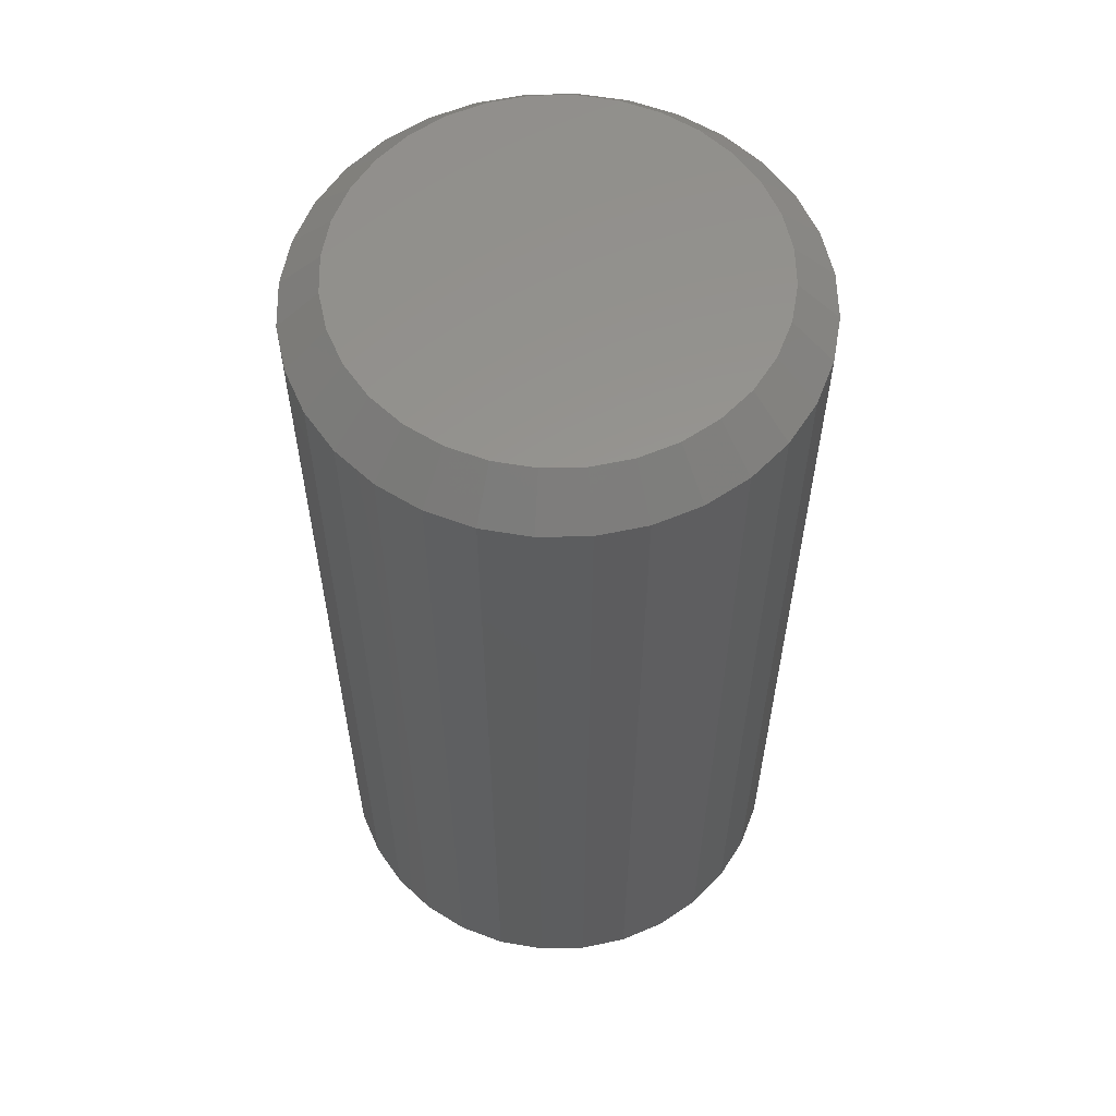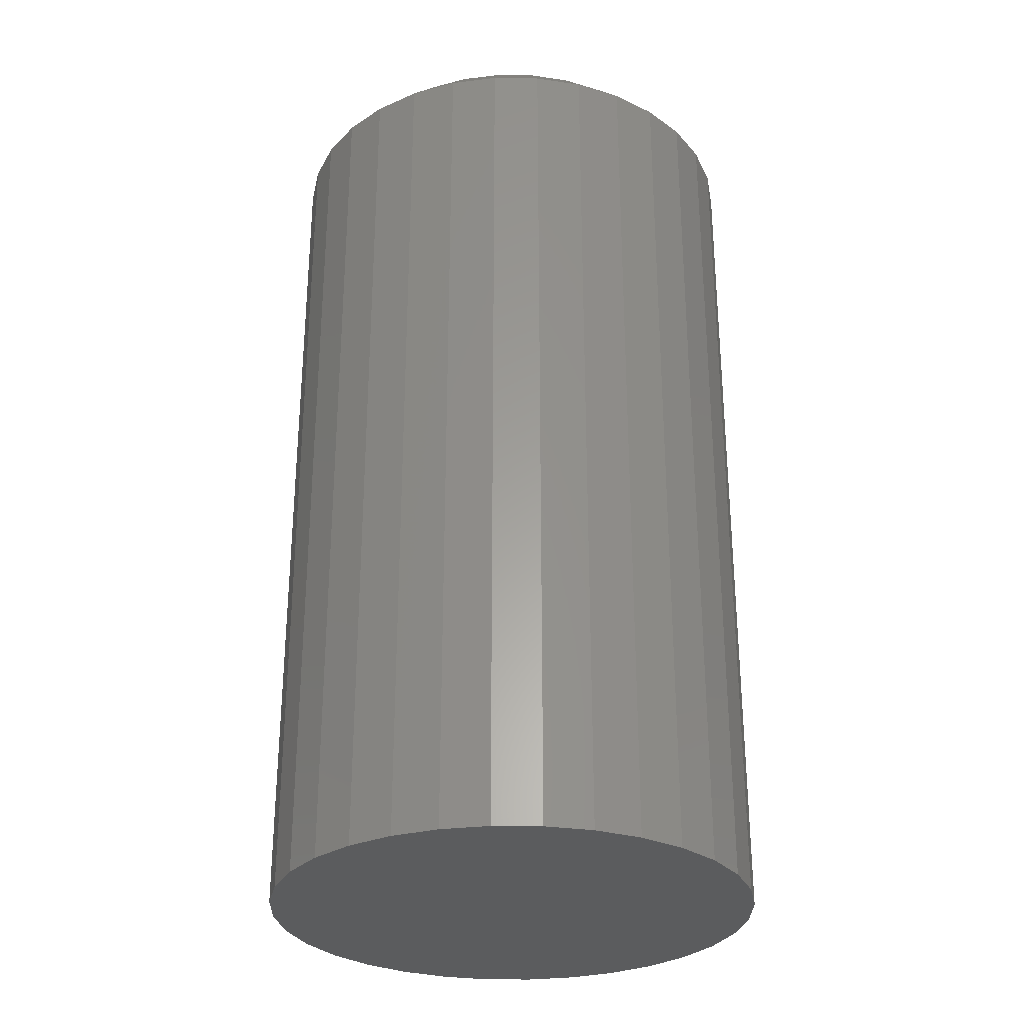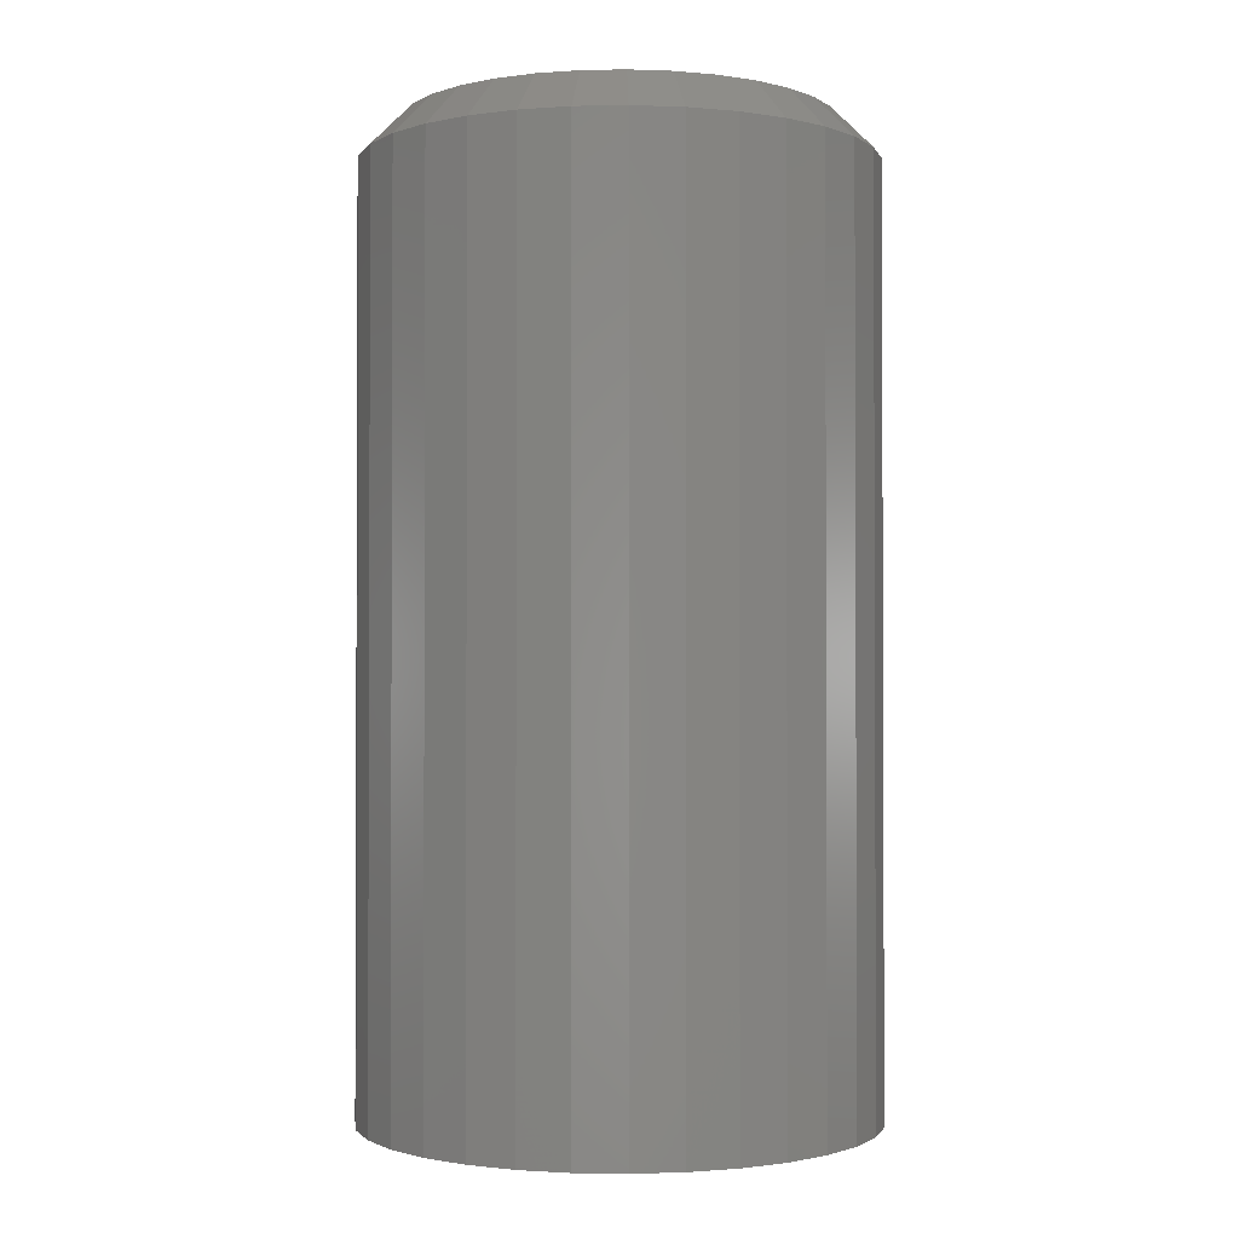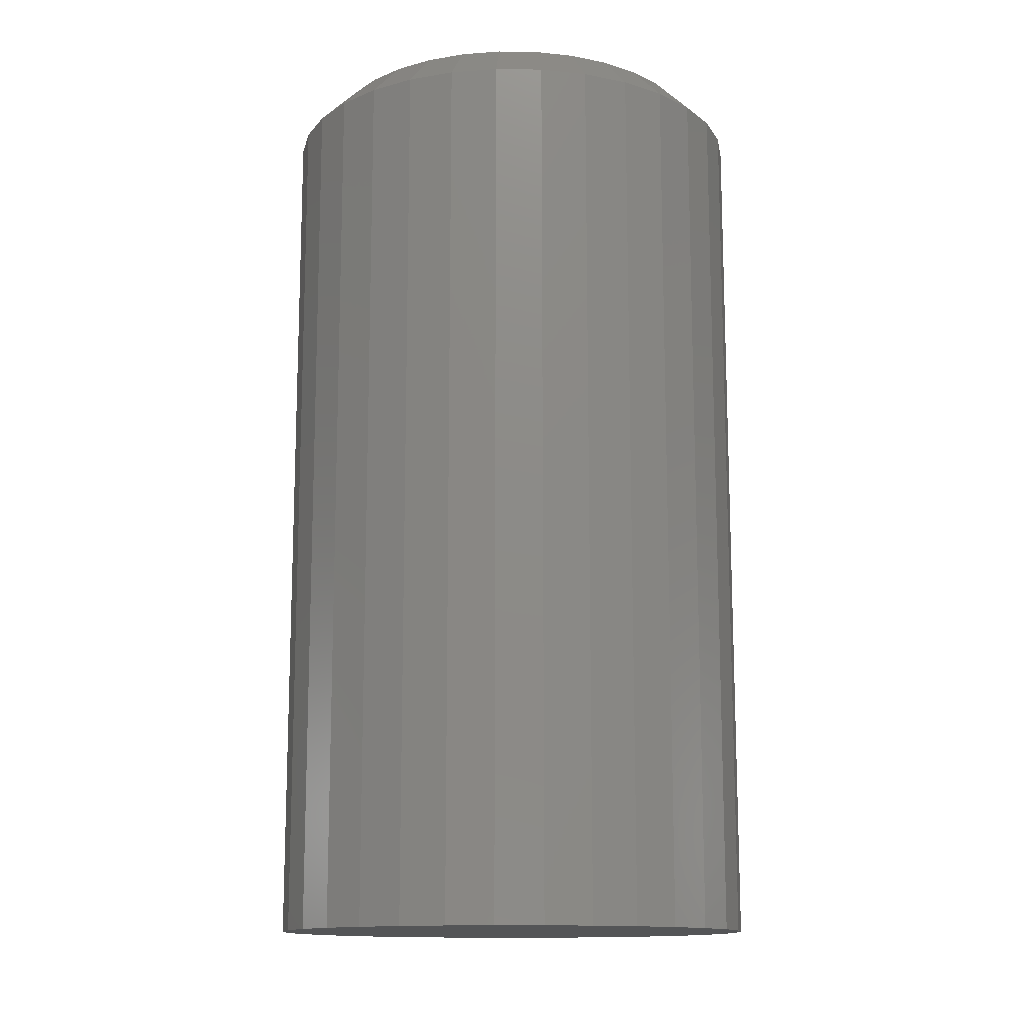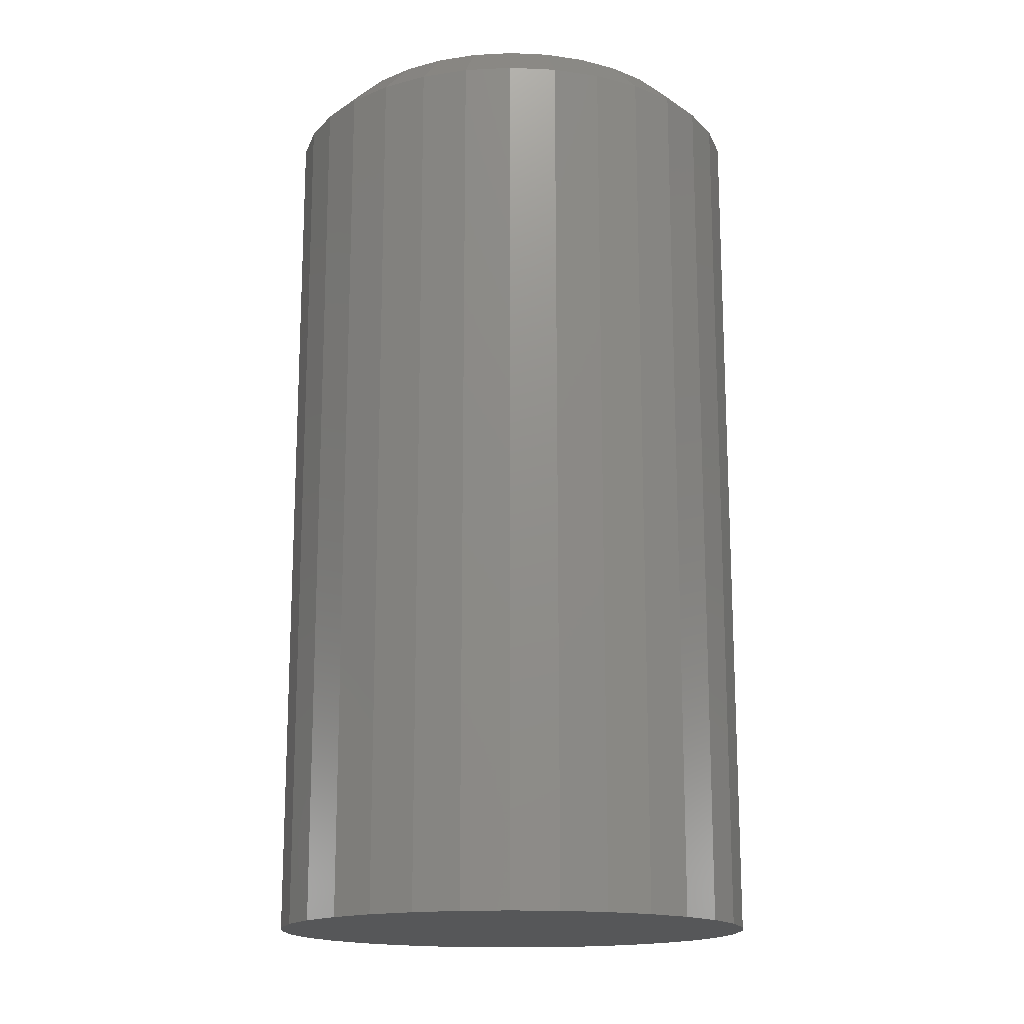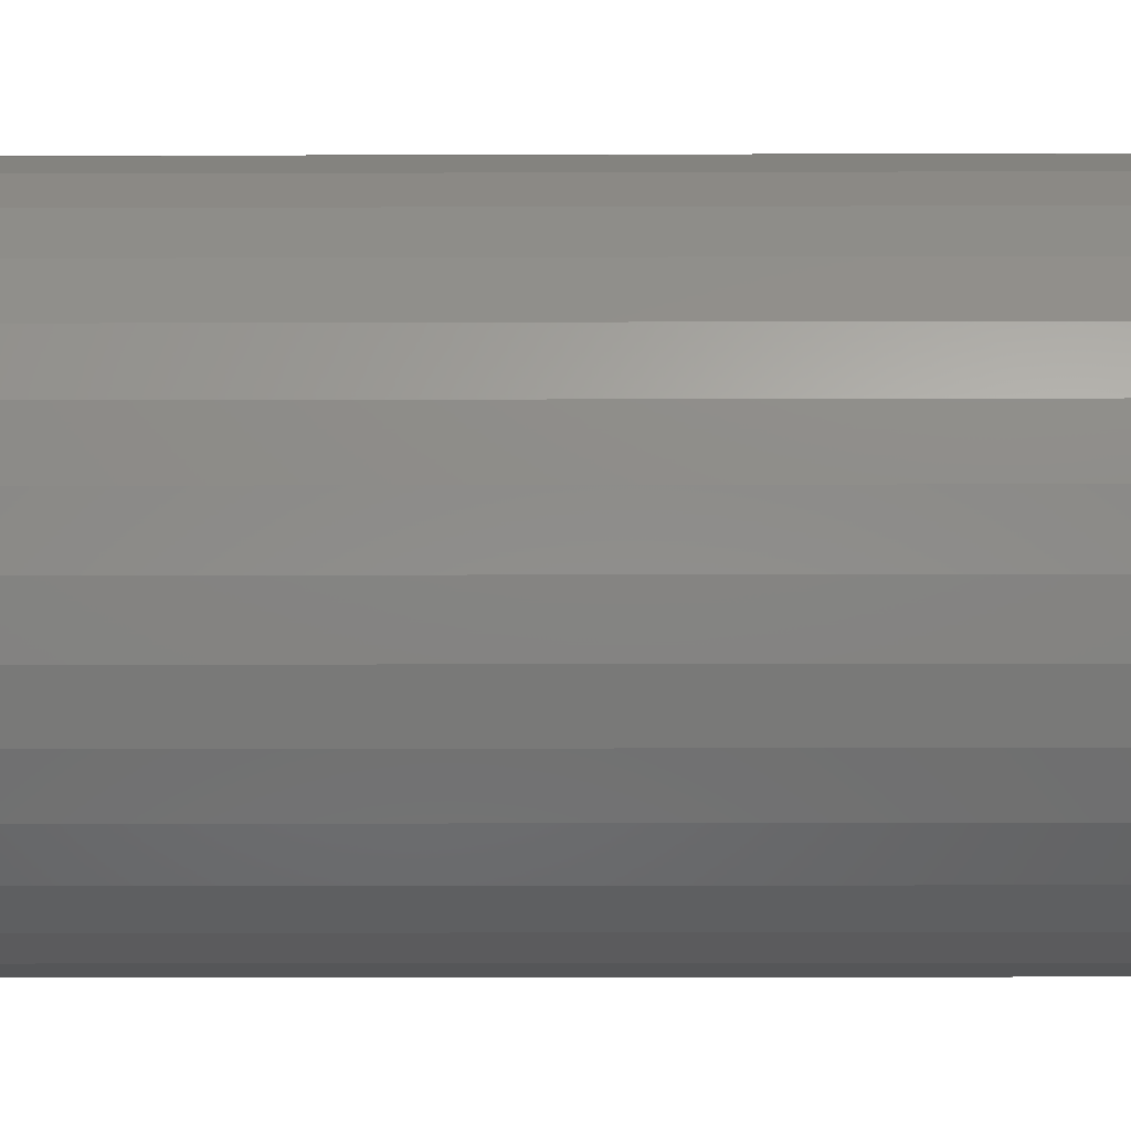
<metadata>
{"format":"stl","ext":"stl","renderer":"f3d","projection":"perspective","resolution":1024,"background":"white","views":[{"elev":58.1,"azim":-6.8,"up":"+Z"},{"elev":-29.4,"azim":-119.2,"up":"+Z"},{"elev":-1.4,"azim":65.7,"up":"+Z"},{"elev":-13.5,"azim":-164.8,"up":"+Z"},{"elev":-16.4,"azim":146.7,"up":"+Z"},{"elev":-10.1,"azim":-89.5,"up":"+Y"}]}
</metadata>
<code>
# stl→obj: 96 verts, 188 faces
v 0.3711 0.4185 0.1797
v 0.3633 0.4177 0.1797
v 0.3559 0.4155 0.1797
v 0.3788 0.4177 0.1797
v 0.3862 0.4155 0.1797
v 0.3491 0.4118 0.1797
v 0.393 0.4118 0.1797
v 0.3431 0.4069 0.1797
v 0.399 0.4069 0.1797
v 0.3382 0.4009 0.1797
v 0.4039 0.4009 0.1797
v 0.3345 0.3941 0.1797
v 0.4076 0.3941 0.1797
v 0.3323 0.3867 0.1797
v 0.4098 0.3867 0.1797
v 0.4098 0.3712 0.1797
v 0.3345 0.3638 0.1797
v 0.4076 0.3638 0.1797
v 0.3382 0.357 0.1797
v 0.4039 0.357 0.1797
v 0.3431 0.351 0.1797
v 0.399 0.351 0.1797
v 0.3491 0.3461 0.1797
v 0.393 0.3461 0.1797
v 0.3559 0.3424 0.1797
v 0.3862 0.3424 0.1797
v 0.3633 0.3402 0.1797
v 0.3711 0.3394 0.1797
v 0.3788 0.3402 0.1797
v 0.4106 0.3789 0.1797
v 0.3315 0.3789 0.1797
v 0.3323 0.3712 0.1797
v 0.4184 0.3789 0
v 0.4184 0.3789 0.1719
v 0.4175 0.3697 0
v 0.4175 0.3697 0.1719
v 0.4148 0.3608 0
v 0.4148 0.3608 0.1719
v 0.4104 0.3526 0
v 0.4104 0.3526 0.1719
v 0.4045 0.3455 0
v 0.4045 0.3455 0.1719
v 0.3974 0.3396 0
v 0.3974 0.3396 0.1719
v 0.3892 0.3352 0
v 0.3892 0.3352 0.1719
v 0.3803 0.3325 0
v 0.3803 0.3325 0.1719
v 0.3711 0.3316 0
v 0.3711 0.3316 0.1719
v 0.3618 0.3325 0
v 0.3618 0.3325 0.1719
v 0.3529 0.3352 0
v 0.3529 0.3352 0.1719
v 0.3447 0.3396 0
v 0.3447 0.3396 0.1719
v 0.3376 0.3455 0
v 0.3376 0.3455 0.1719
v 0.3317 0.3526 0
v 0.3317 0.3526 0.1719
v 0.3273 0.3608 0
v 0.3273 0.3608 0.1719
v 0.3246 0.3697 0
v 0.3246 0.3697 0.1719
v 0.3237 0.3789 0
v 0.3237 0.3789 0.1719
v 0.3246 0.3882 0
v 0.3246 0.3882 0.1719
v 0.3273 0.3971 0
v 0.3273 0.3971 0.1719
v 0.3317 0.4053 0
v 0.3317 0.4053 0.1719
v 0.3376 0.4124 0
v 0.3376 0.4124 0.1719
v 0.3447 0.4183 0
v 0.3447 0.4183 0.1719
v 0.3529 0.4227 0
v 0.3529 0.4227 0.1719
v 0.3618 0.4254 0
v 0.3618 0.4254 0.1719
v 0.3711 0.4263 0
v 0.3711 0.4263 0.1719
v 0.3803 0.4254 0
v 0.3803 0.4254 0.1719
v 0.3892 0.4227 0
v 0.3892 0.4227 0.1719
v 0.3974 0.4183 0
v 0.3974 0.4183 0.1719
v 0.4045 0.4124 0
v 0.4045 0.4124 0.1719
v 0.4104 0.4053 0
v 0.4104 0.4053 0.1719
v 0.4148 0.3971 0
v 0.4148 0.3971 0.1719
v 0.4175 0.3882 0
v 0.4175 0.3882 0.1719
f 1 2 3
f 4 1 3
f 4 3 5
f 5 3 6
f 5 6 7
f 7 6 8
f 7 8 9
f 9 8 10
f 9 10 11
f 11 10 12
f 11 12 13
f 13 12 14
f 13 14 15
f 16 17 18
f 18 17 19
f 18 19 20
f 20 19 21
f 20 21 22
f 22 21 23
f 22 23 24
f 24 23 25
f 24 25 26
f 26 25 27
f 26 27 28
f 26 28 29
f 15 14 30
f 30 14 31
f 30 31 16
f 16 31 32
f 16 32 17
f 33 34 35
f 35 34 36
f 35 36 37
f 37 36 38
f 37 38 39
f 39 38 40
f 39 40 41
f 41 40 42
f 41 42 43
f 43 42 44
f 43 44 45
f 45 44 46
f 45 46 47
f 47 46 48
f 47 48 49
f 49 48 50
f 49 50 51
f 51 50 52
f 51 52 53
f 53 52 54
f 53 54 55
f 55 54 56
f 55 56 57
f 57 56 58
f 57 58 59
f 59 58 60
f 59 60 61
f 61 60 62
f 61 62 63
f 63 62 64
f 63 64 65
f 65 64 66
f 65 66 67
f 67 66 68
f 67 68 69
f 69 68 70
f 69 70 71
f 71 70 72
f 71 72 73
f 73 72 74
f 73 74 75
f 75 74 76
f 75 76 77
f 77 76 78
f 77 78 79
f 79 78 80
f 79 80 81
f 81 80 82
f 81 82 83
f 83 82 84
f 83 84 85
f 85 84 86
f 85 86 87
f 87 86 88
f 87 88 89
f 89 88 90
f 89 90 91
f 91 90 92
f 91 92 93
f 93 92 94
f 93 94 95
f 95 94 96
f 95 96 33
f 33 96 34
f 30 16 34
f 16 36 34
f 66 64 31
f 64 32 31
f 64 62 17
f 32 64 17
f 60 58 19
f 19 62 60
f 17 62 19
f 56 54 25
f 23 56 25
f 23 21 56
f 52 50 27
f 27 54 52
f 25 54 27
f 48 46 26
f 29 48 26
f 29 28 48
f 44 42 24
f 24 46 44
f 26 46 24
f 40 38 18
f 20 40 18
f 20 22 40
f 16 38 36
f 18 38 16
f 21 19 58
f 58 56 21
f 28 27 50
f 50 48 28
f 22 24 42
f 42 40 22
f 31 14 66
f 14 68 66
f 34 96 30
f 96 15 30
f 96 94 13
f 15 96 13
f 92 90 11
f 11 94 92
f 13 94 11
f 88 86 5
f 7 88 5
f 7 9 88
f 84 82 4
f 4 86 84
f 5 86 4
f 80 78 3
f 2 80 3
f 2 1 80
f 76 74 6
f 6 78 76
f 3 78 6
f 72 70 12
f 10 72 12
f 10 8 72
f 14 70 68
f 12 70 14
f 9 11 90
f 90 88 9
f 1 4 82
f 82 80 1
f 8 6 74
f 74 72 8
f 77 79 81
f 77 81 83
f 85 77 83
f 75 77 85
f 87 75 85
f 73 75 87
f 89 73 87
f 71 73 89
f 91 71 89
f 69 71 91
f 93 69 91
f 67 69 93
f 95 67 93
f 37 61 35
f 59 61 37
f 39 59 37
f 57 59 39
f 41 57 39
f 55 57 41
f 43 55 41
f 53 55 43
f 45 53 43
f 51 53 45
f 49 51 45
f 47 49 45
f 61 63 35
f 35 63 65
f 35 65 33
f 33 65 67
f 33 67 95

</code>
